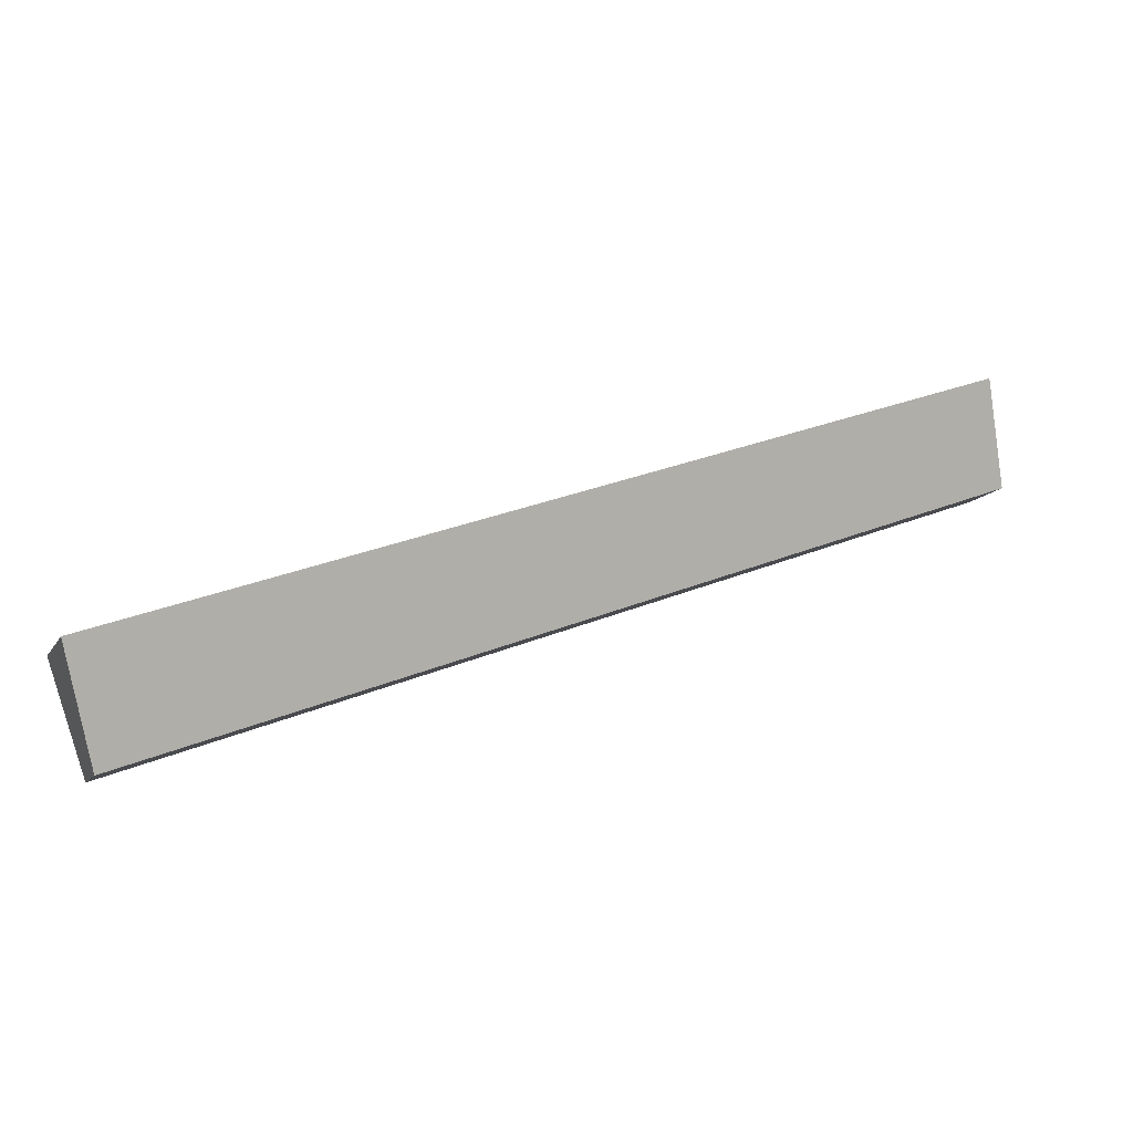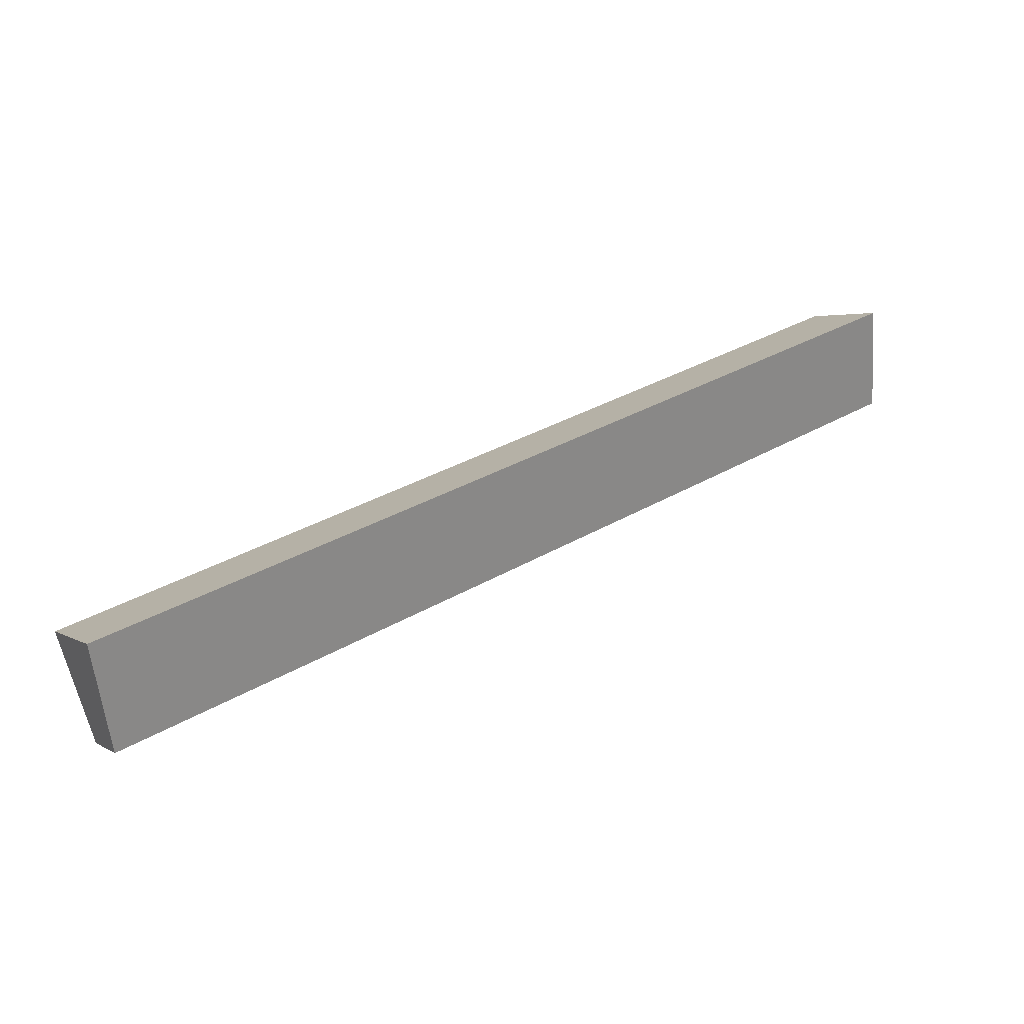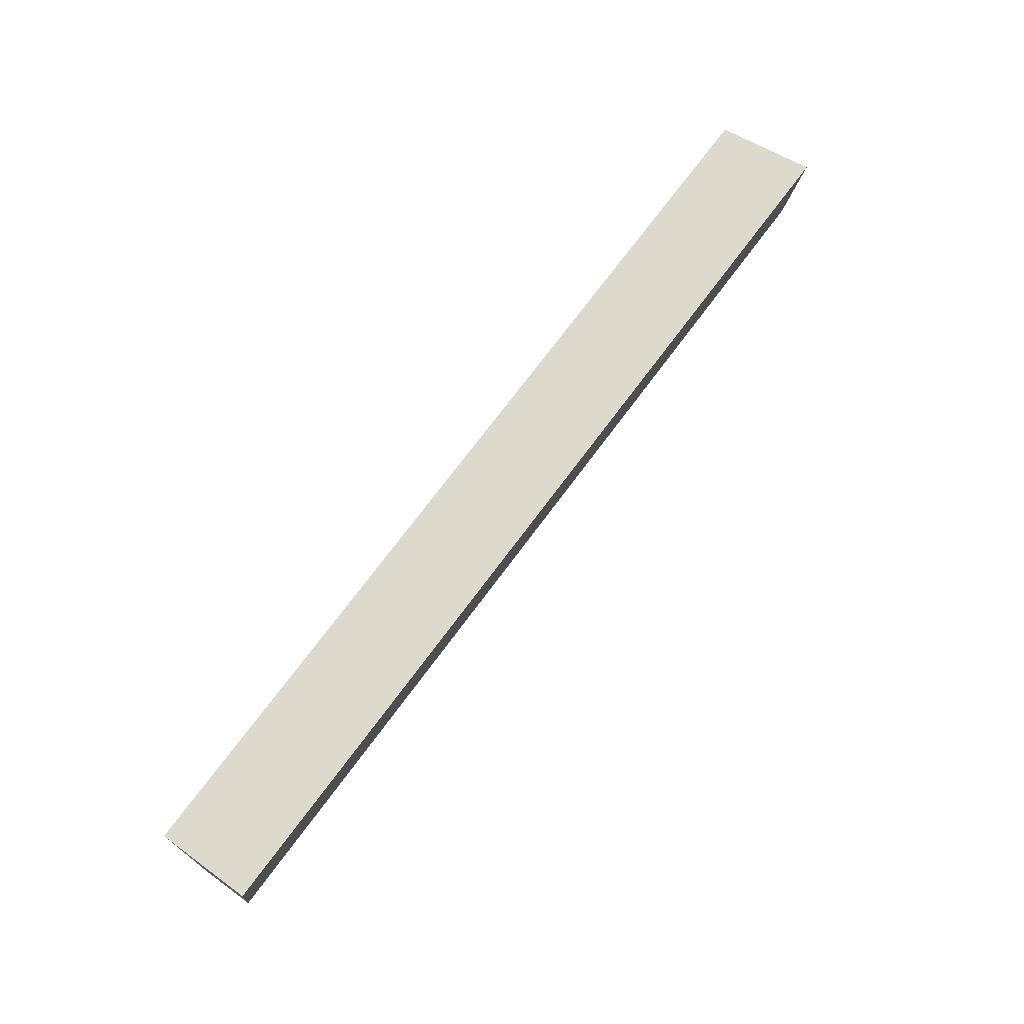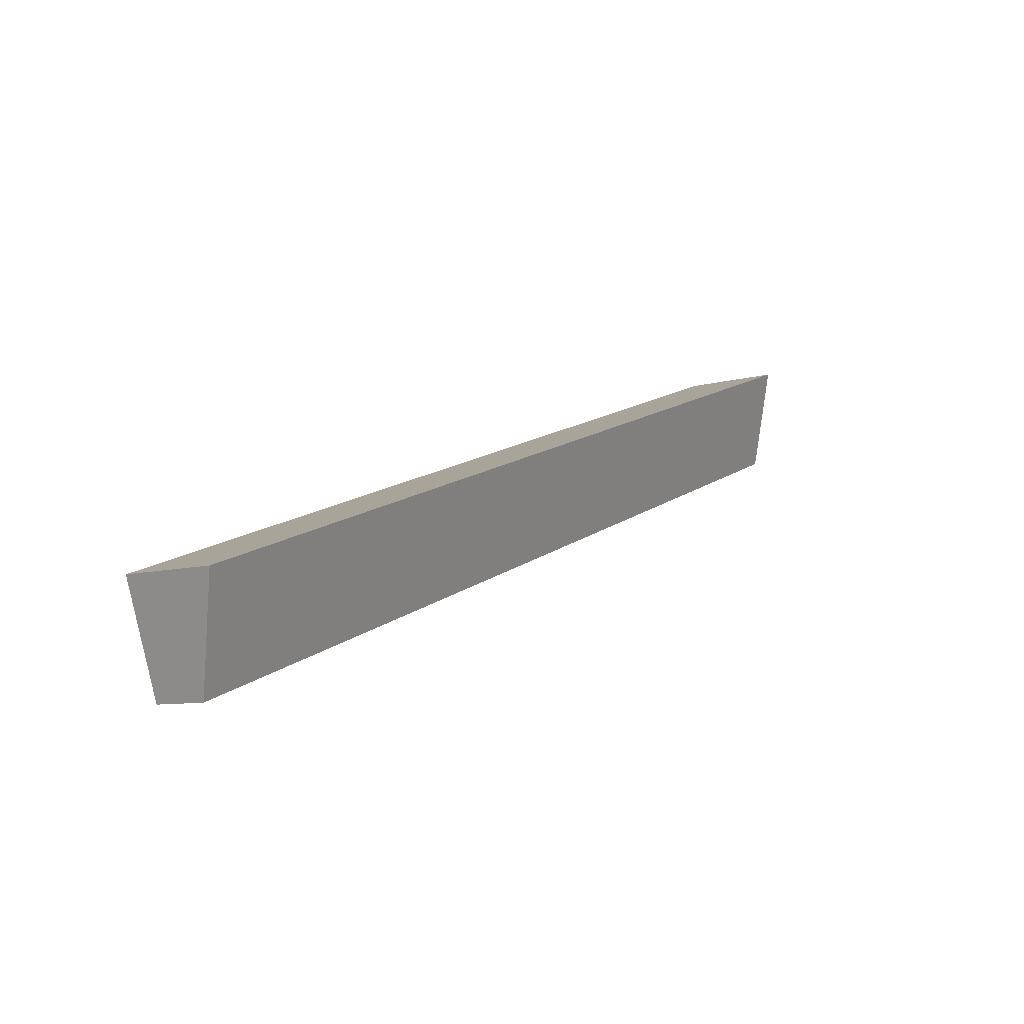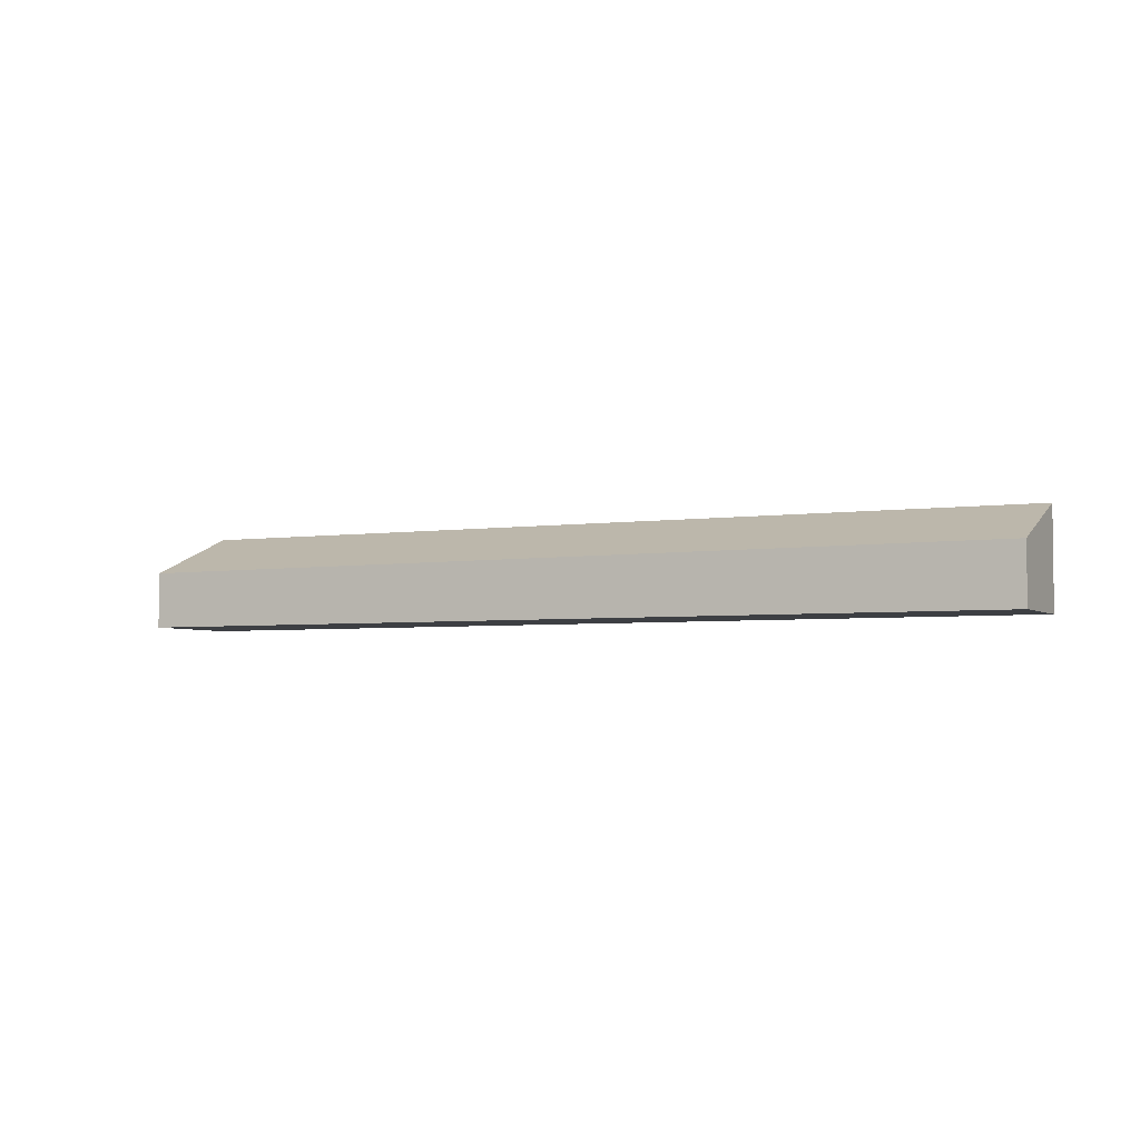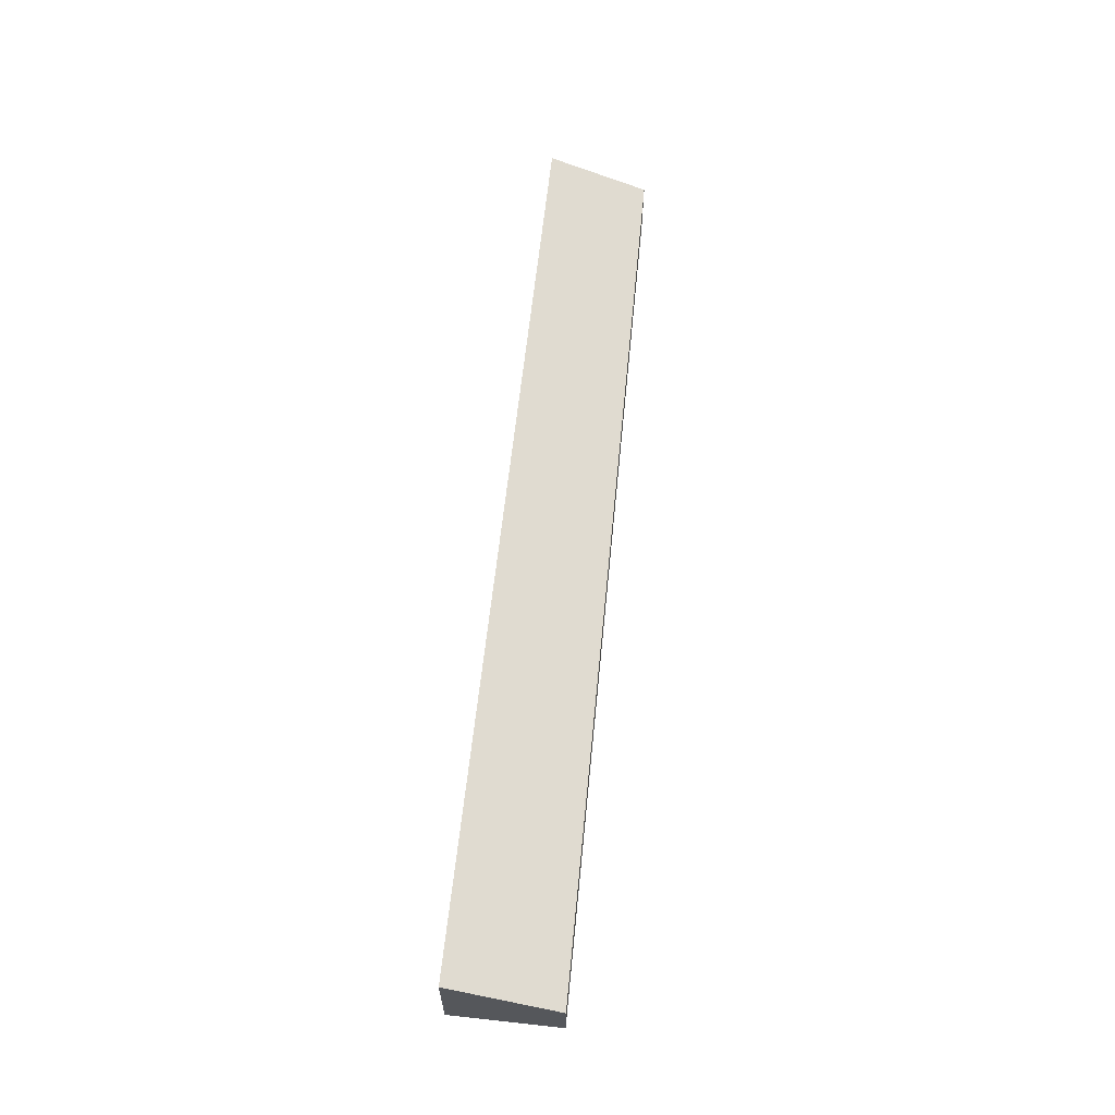
<metadata>
{"format":"obj","ext":"obj","renderer":"f3d","projection":"perspective","resolution":1024,"background":"white","views":[{"elev":-11.8,"azim":160.4,"up":"+Z"},{"elev":3.5,"azim":151.1,"up":"+Z"},{"elev":47.6,"azim":129.1,"up":"+Z"},{"elev":-8.3,"azim":128.6,"up":"+Z"},{"elev":-4.0,"azim":-134.7,"up":"+Y"},{"elev":63.1,"azim":115.5,"up":"+Y"}]}
</metadata>
<code>
v  0.993 3.029 2.902
v  22.33 1.732 -8.109
v  0 1.83 1.121e-16
v  26.82 3.029 -6.168
v  25.72 1.717 -9.338
v  25.73 1.732 -9.302
v  25.72 5.718e-16 -9.338
v  22.33 4.965e-16 -8.109
v  0 0 0
v  0.993 -1.777e-16 2.902
v  26.82 3.777e-16 -6.168
v  25.73 5.696e-16 -9.302
g defaultobject
f 1 2 3
f 2 1 4
f 2 4 5
f 5 4 6
f 7 2 5
f 2 7 8
f 2 8 3
f 3 8 9
f 3 10 1
f 10 3 9
f 10 4 1
f 4 10 11
f 11 6 4
f 6 11 12
f 6 12 5
f 5 12 7
f 8 10 9
f 10 8 11
f 11 8 7

</code>
